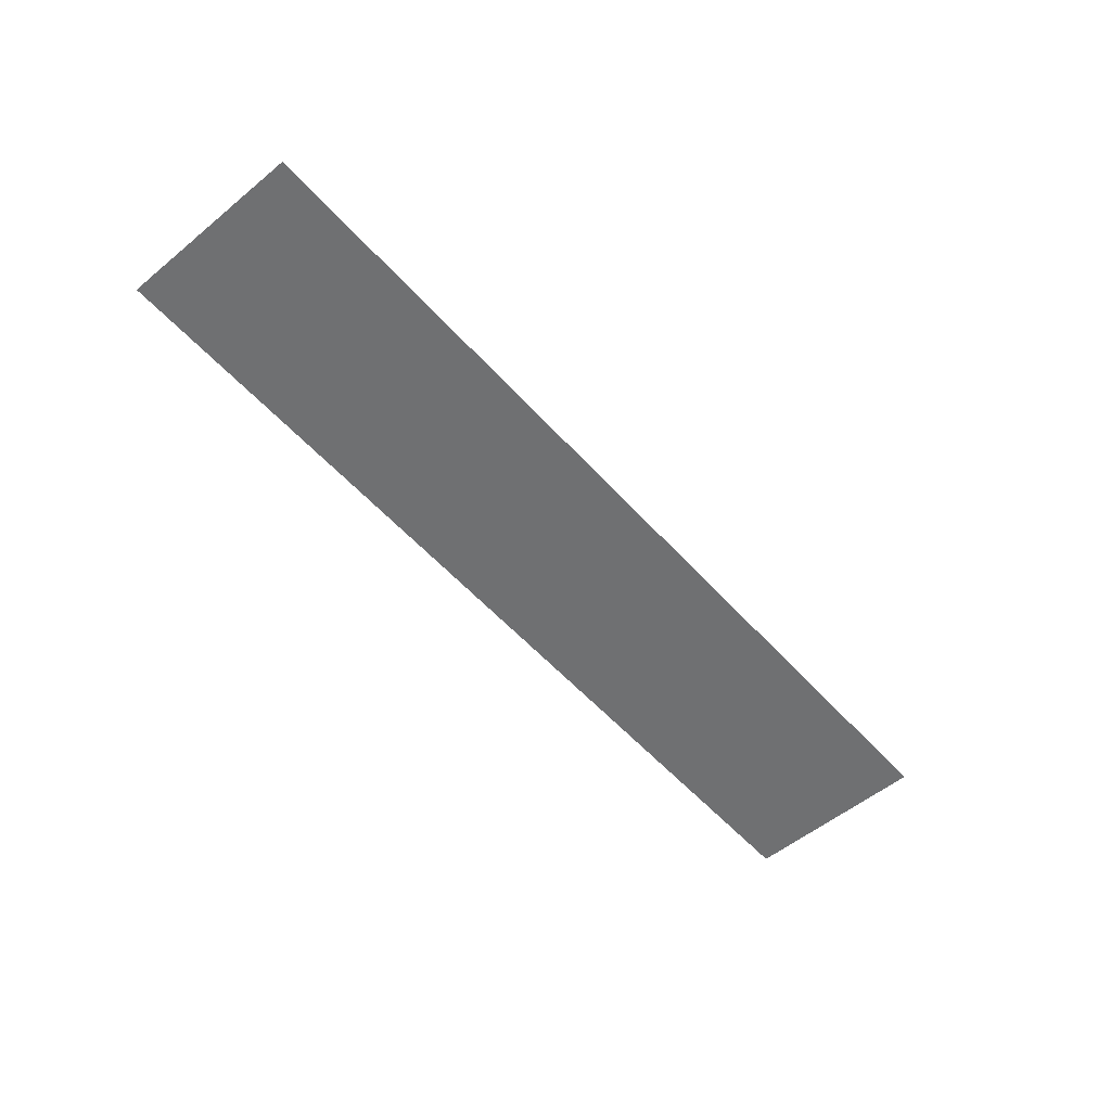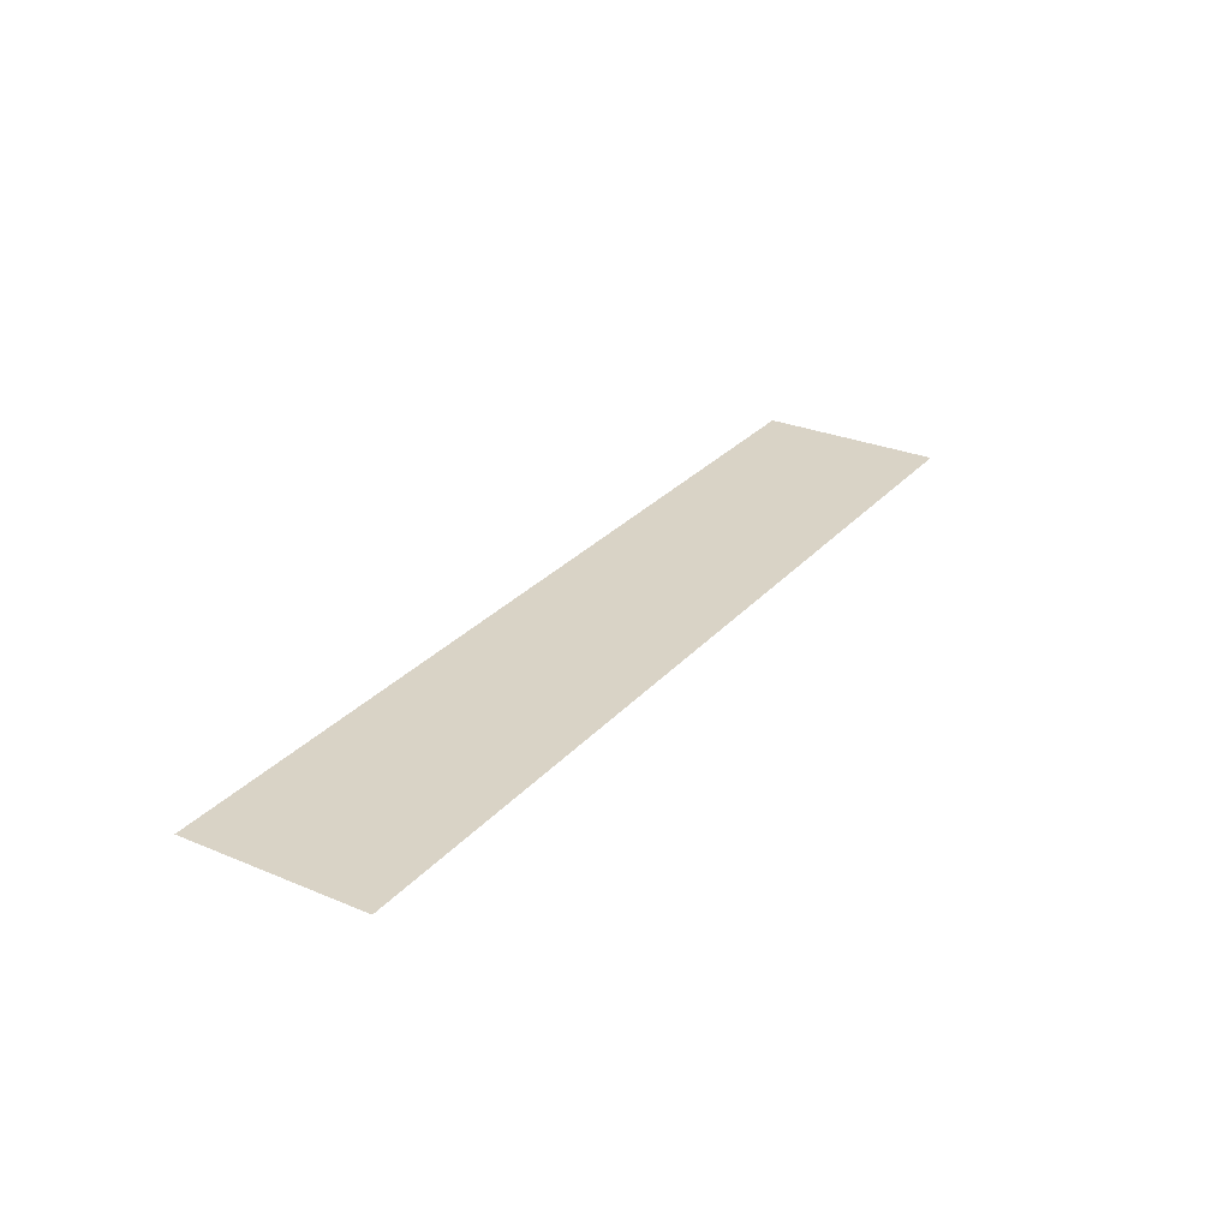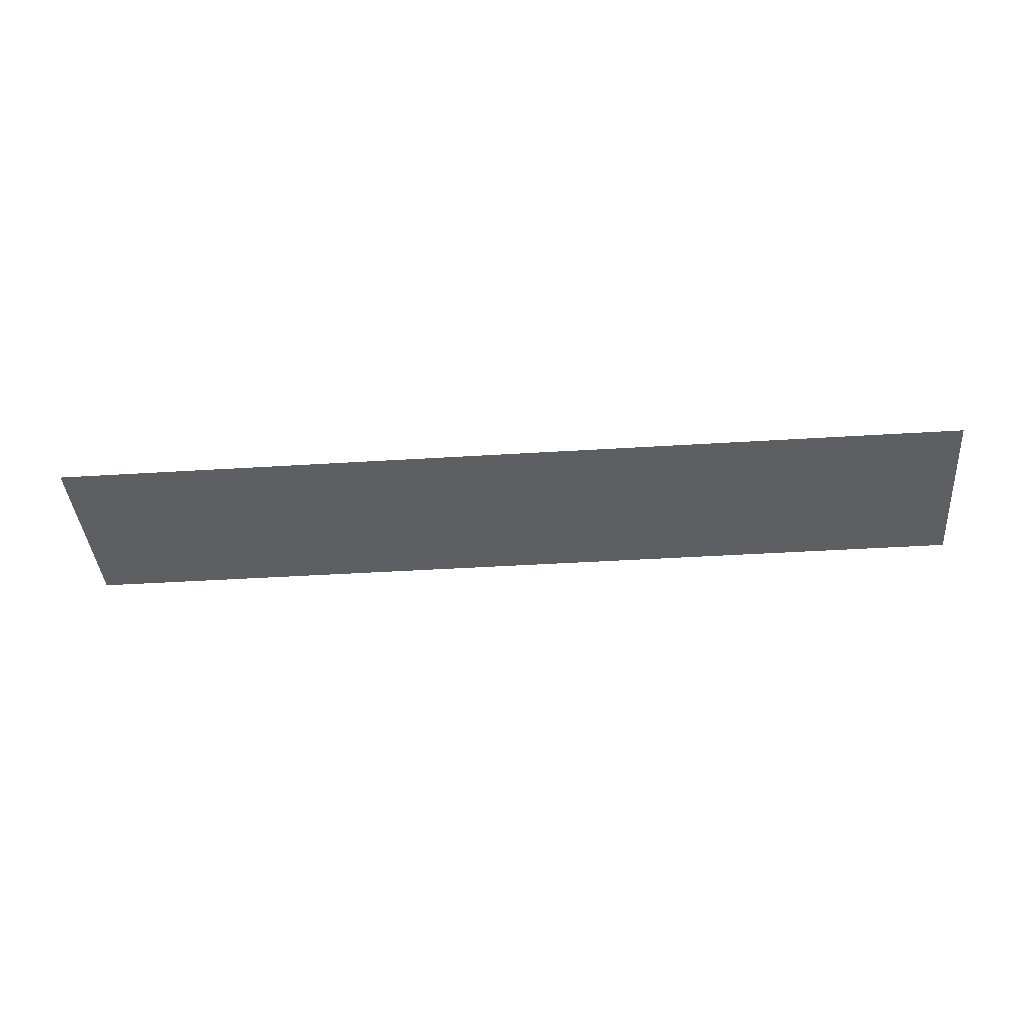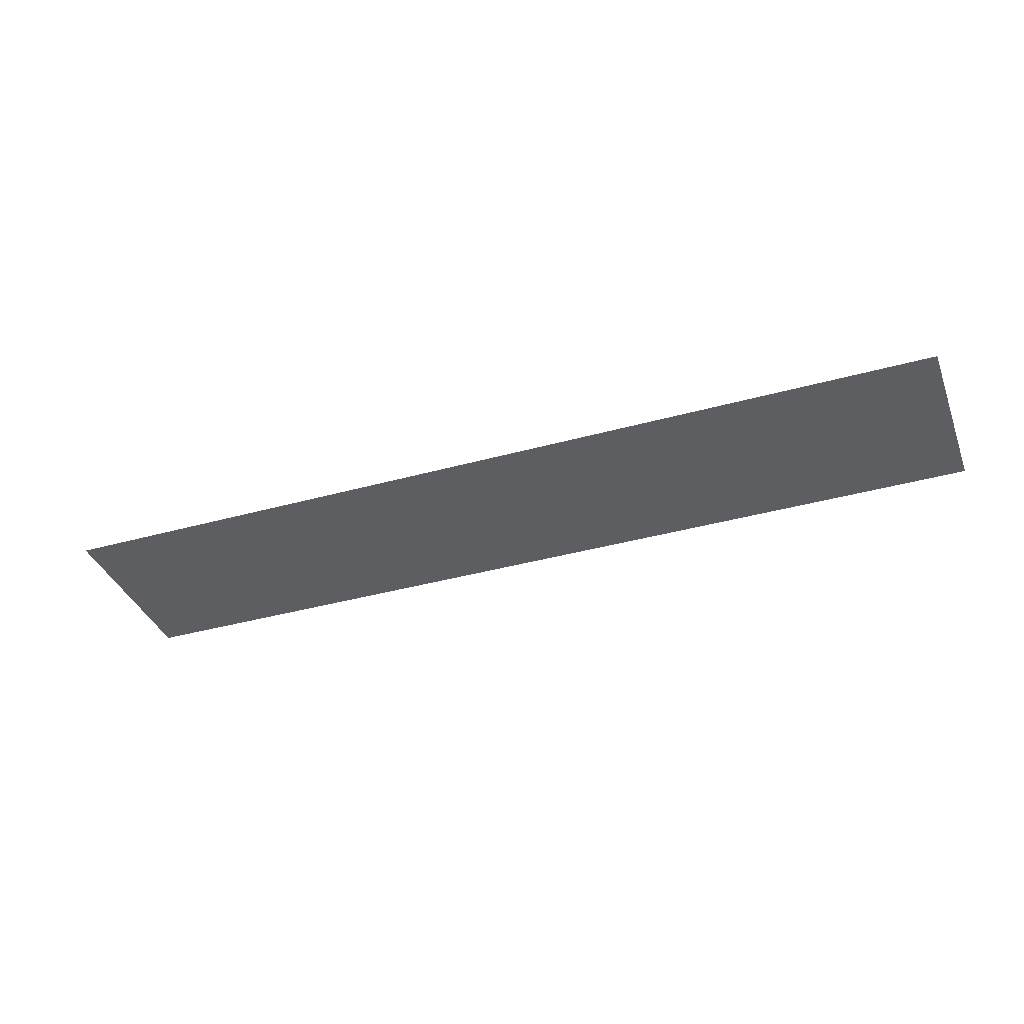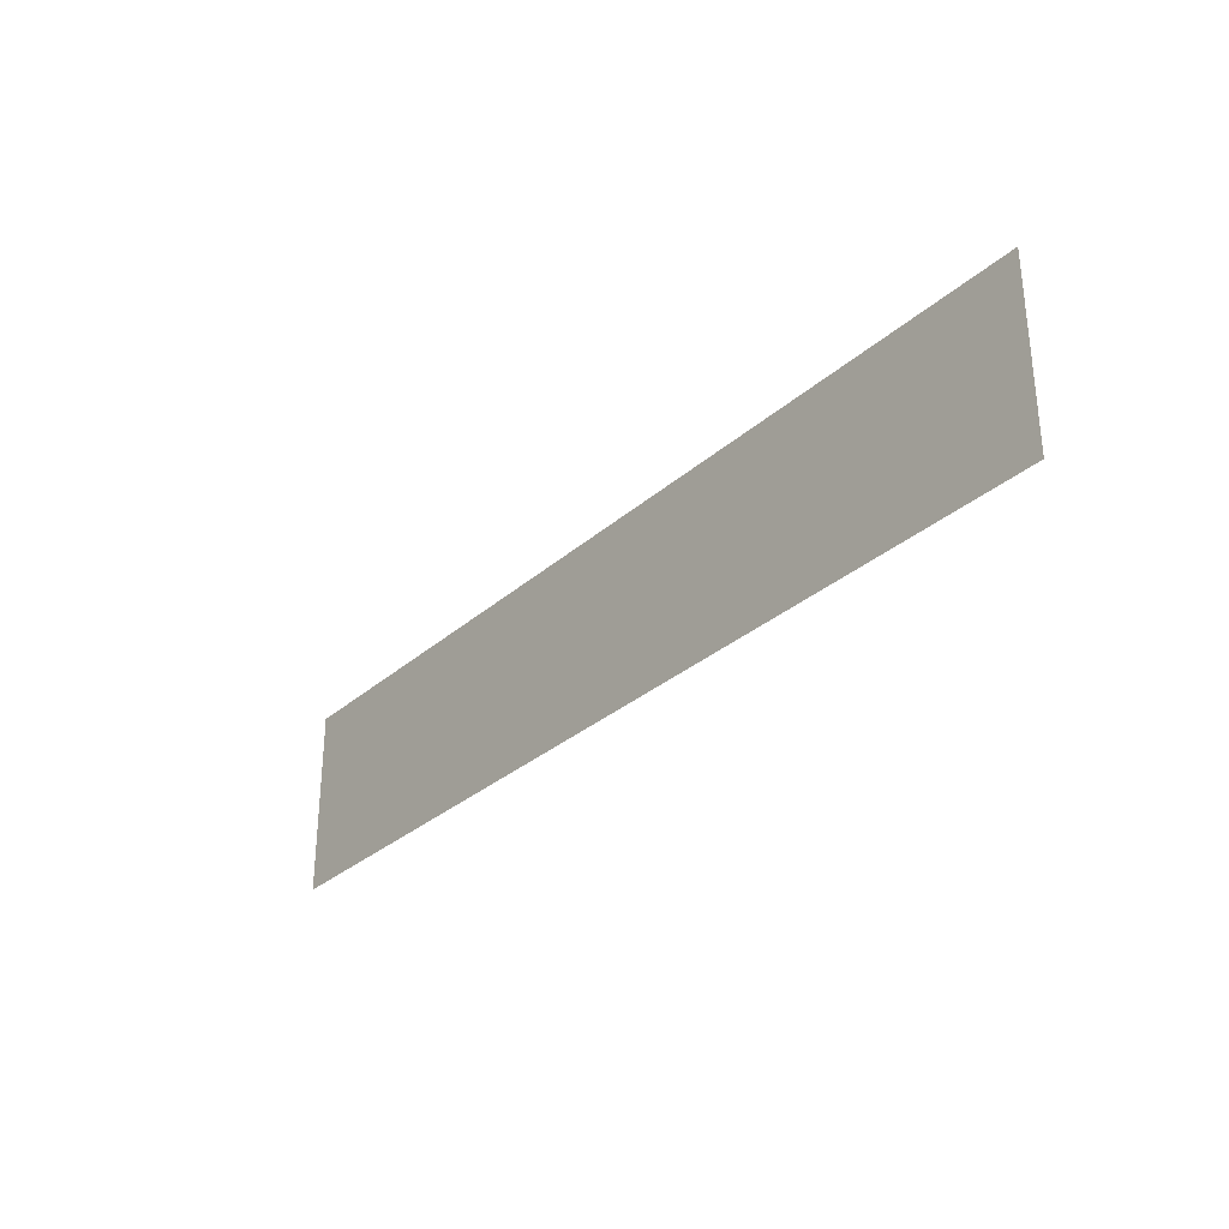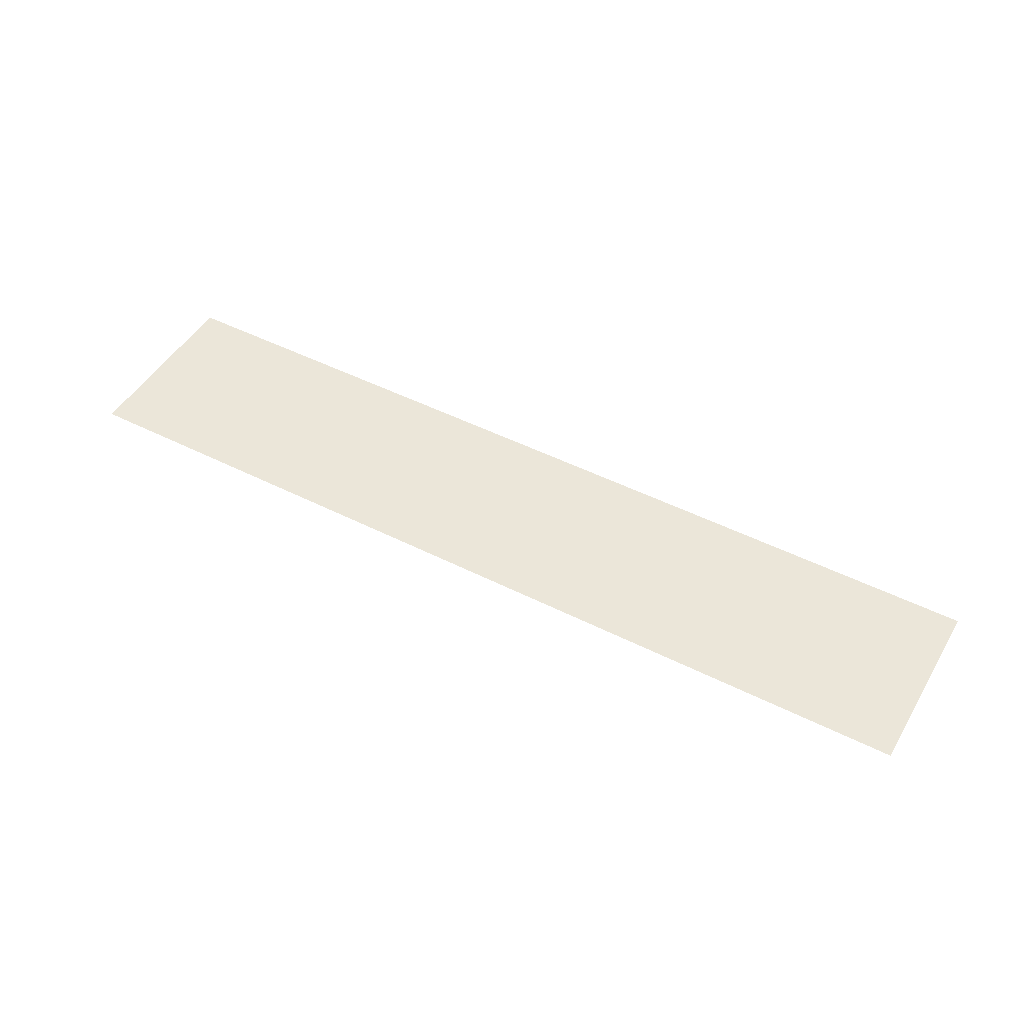
<metadata>
{"format":"obj","ext":"obj","renderer":"f3d","projection":"perspective","resolution":1024,"background":"white","views":[{"elev":-54.9,"azim":-49.1,"up":"+Y"},{"elev":28.3,"azim":-57.7,"up":"+Y"},{"elev":-39.7,"azim":-175.5,"up":"+Y"},{"elev":-37.4,"azim":19.8,"up":"+Y"},{"elev":-30.7,"azim":-128.7,"up":"+Z"},{"elev":48.2,"azim":-150.5,"up":"+Y"}]}
</metadata>
<code>
v   -19.45 -0.848 -5.256
v   -18.45 -0.848 -5.056
v   -18.45 -0.848 -5.256
v   -19.45 -0.848 -5.056
g object0
f 2 1 4
f 1 2 3

</code>
